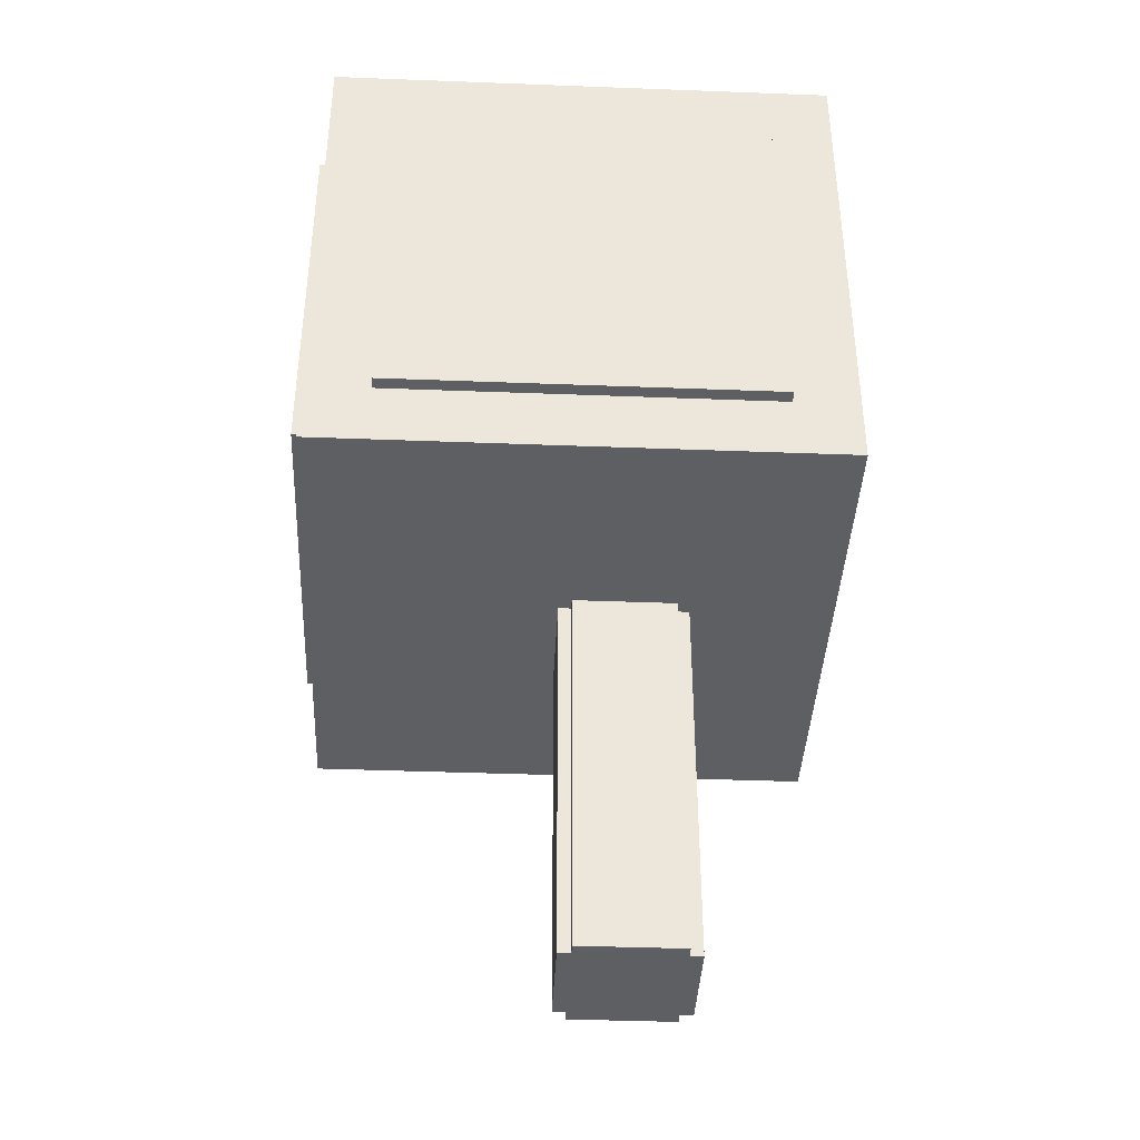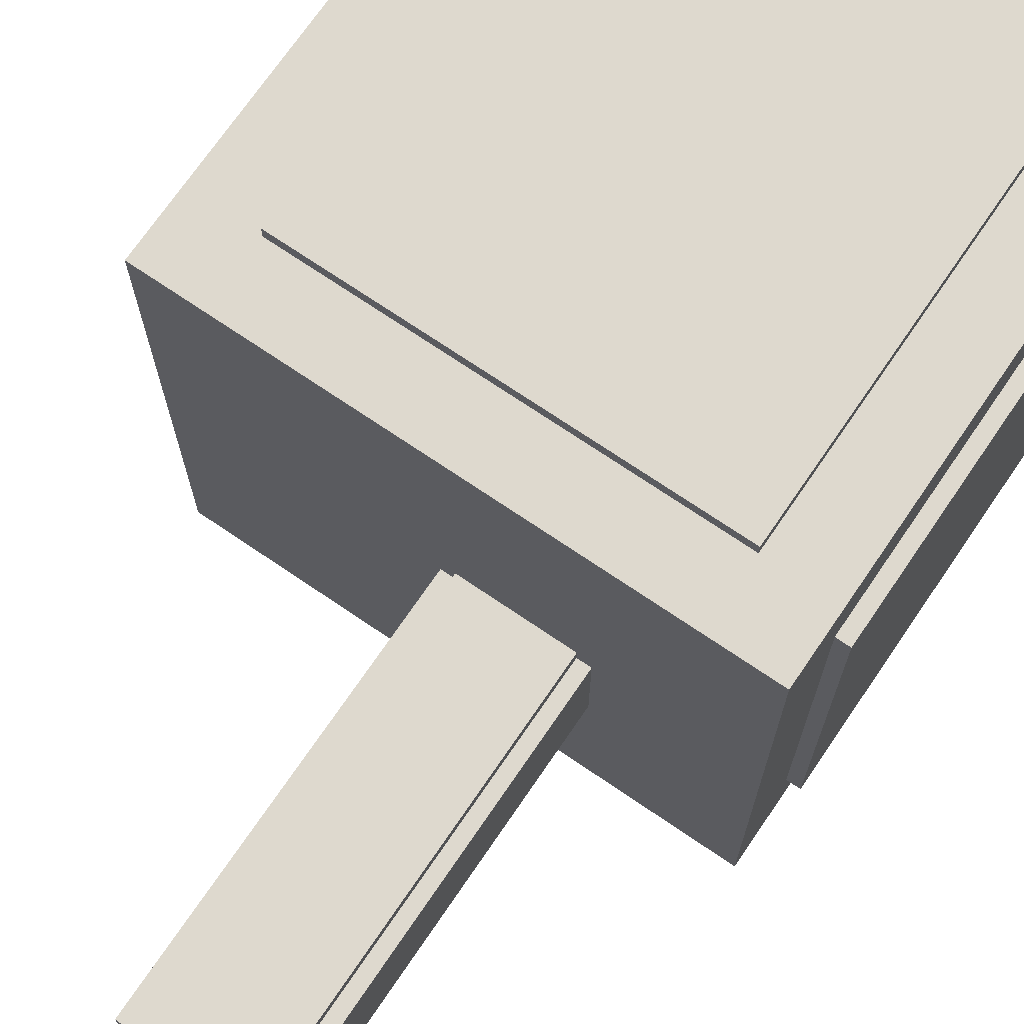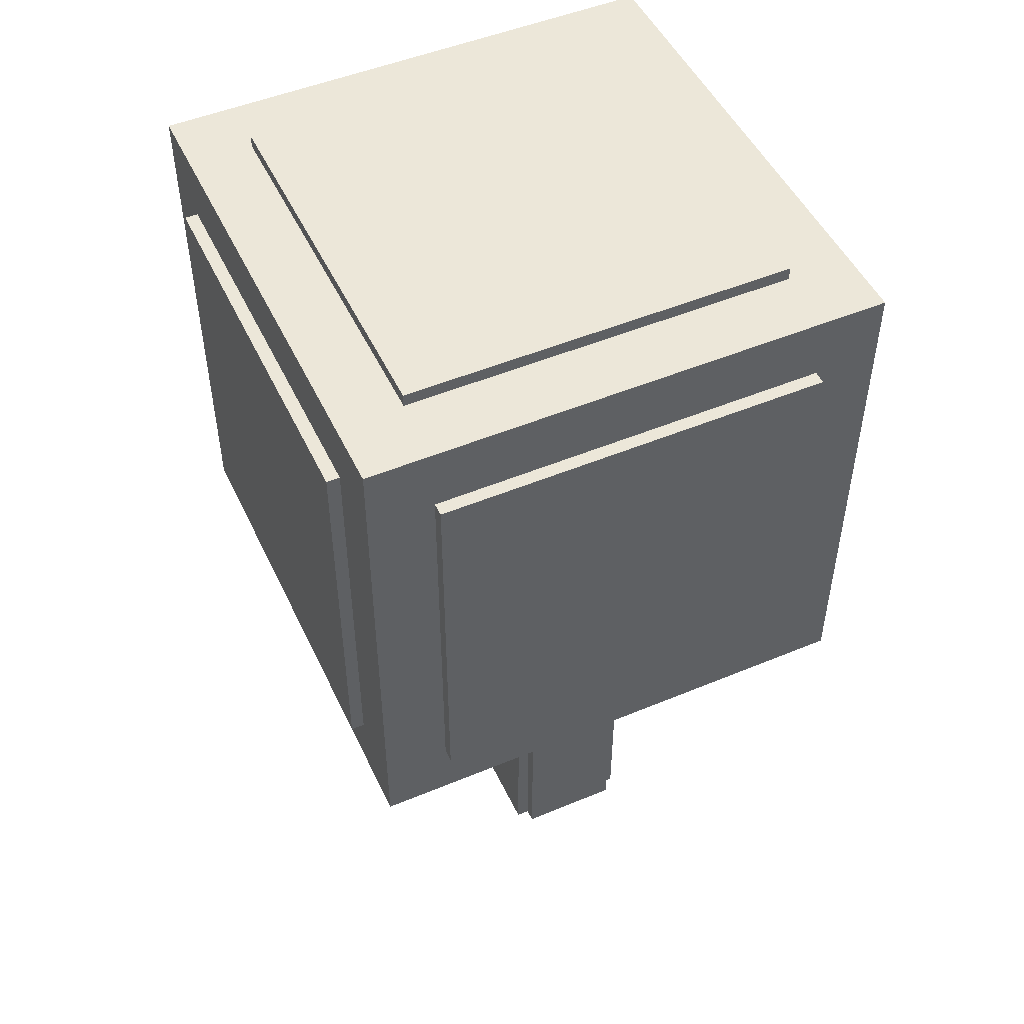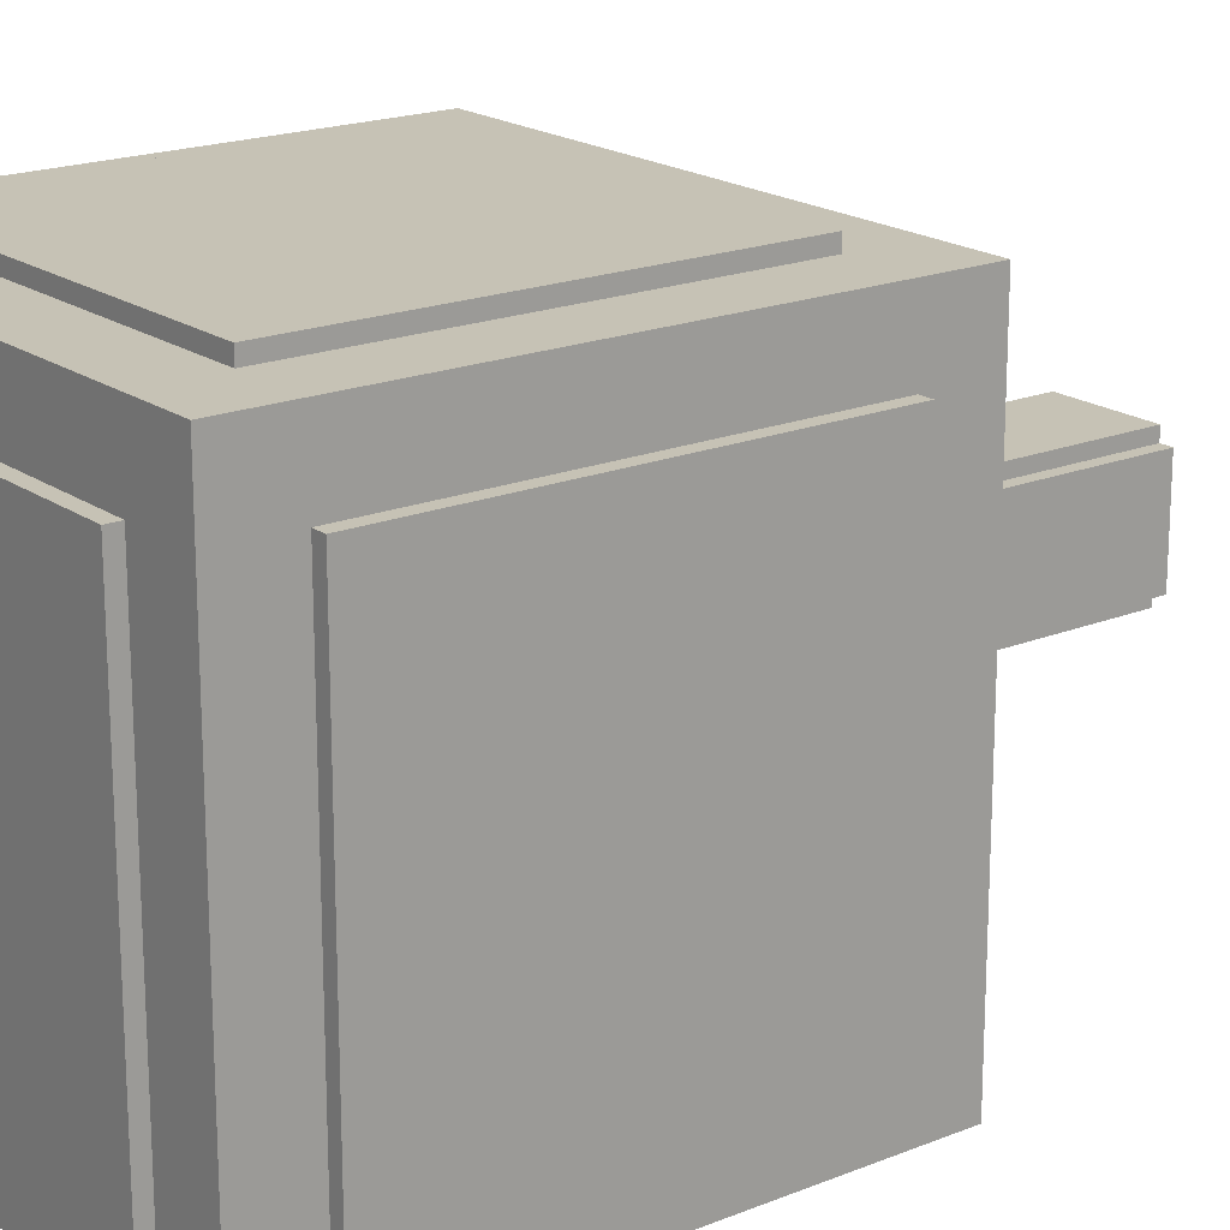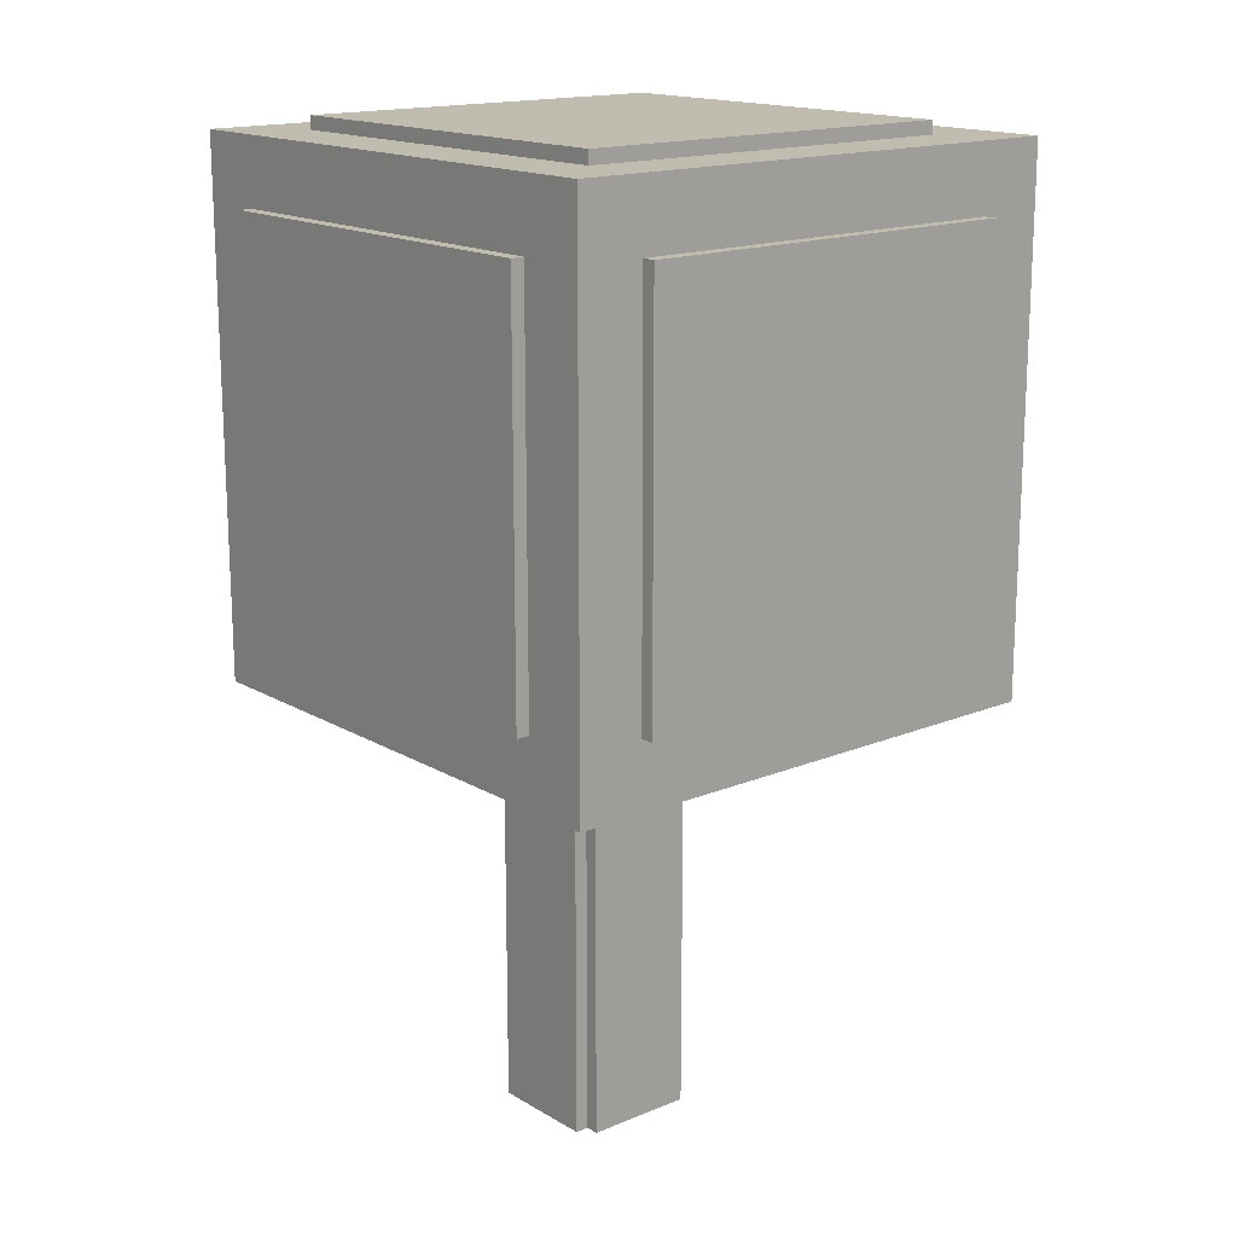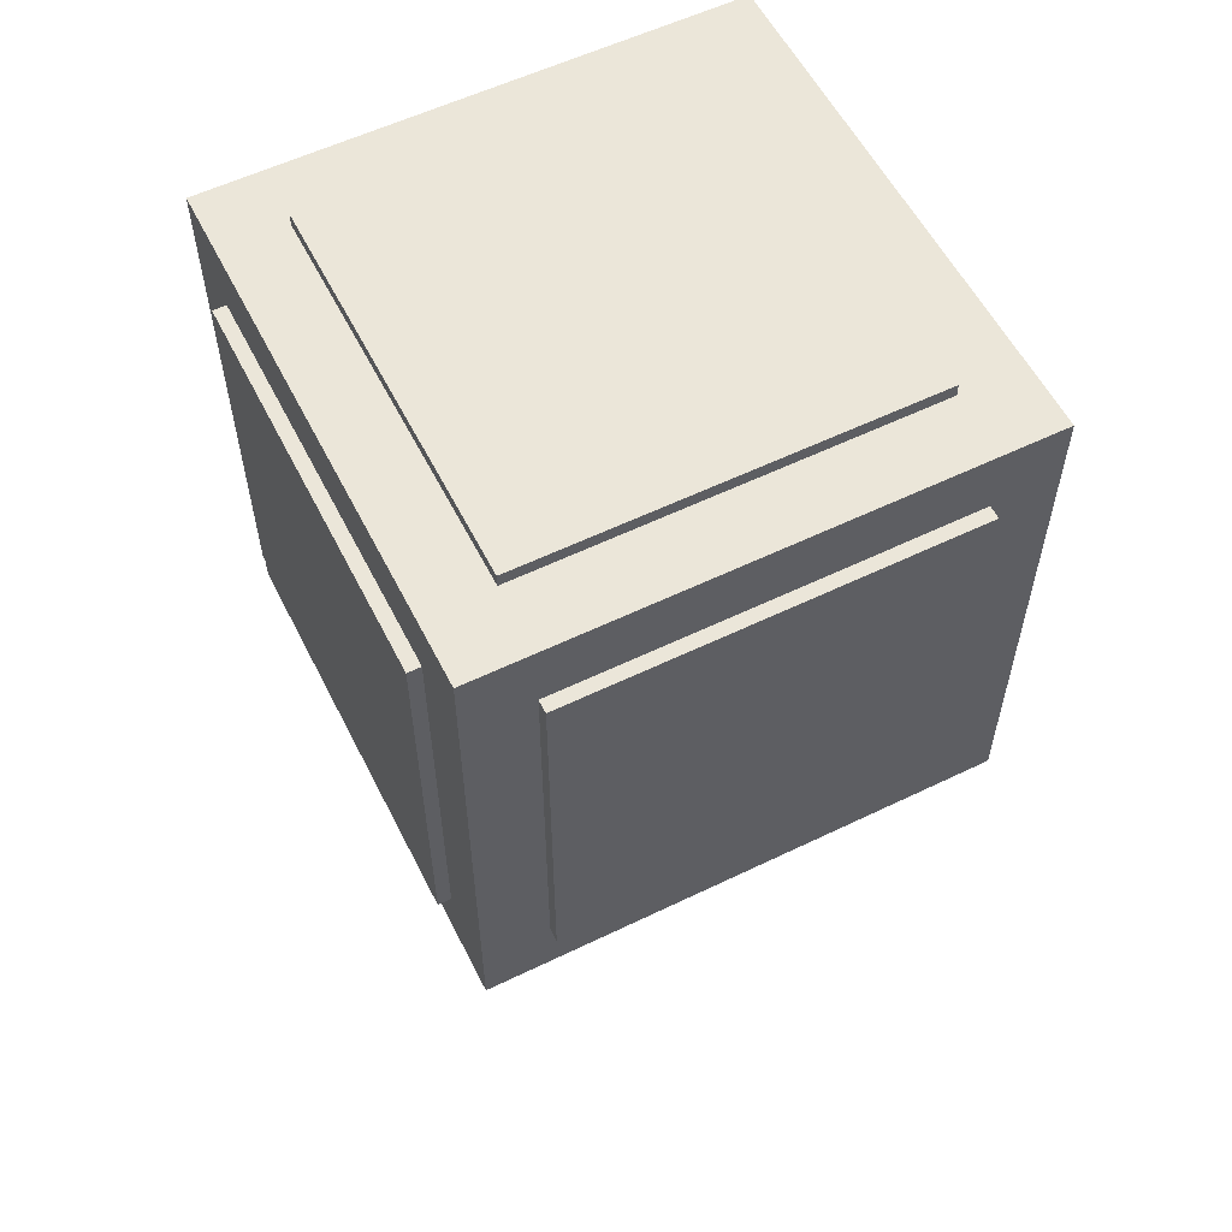
<metadata>
{"format":"obj","ext":"obj","renderer":"f3d","projection":"perspective","resolution":1024,"background":"white","views":[{"elev":-40.1,"azim":-2.7,"up":"+Y"},{"elev":71.4,"azim":34.3,"up":"+Z"},{"elev":49.6,"azim":65.3,"up":"+Y"},{"elev":18.9,"azim":-127.5,"up":"+Z"},{"elev":16.4,"azim":139.8,"up":"+Y"},{"elev":57.3,"azim":-26.7,"up":"+Y"}]}
</metadata>
<code>
o
v 2.1 5.5 -3.4
v 2.1 5.5 -6.4
v 2.1 8.5 -3.4
v 2.1 8.5 -6.4
v 2.2 5 -2.9
v 2.2 5 -6.9
v 2.2 5.5 -3.4
v 2.2 5.5 -6.4
v 2.2 8.5 -3.4
v 2.2 8.5 -6.4
v 2.2 9 -2.9
v 2.2 9 -6.9
v 2.7 5.5 -2.8
v 2.7 5.5 -2.9
v 2.7 5.5 -6.9
v 2.7 5.5 -7
v 2.7 8.5 -2.8
v 2.7 8.5 -2.9
v 2.7 8.5 -6.9
v 2.7 8.5 -7
v 2.7 9 -3.4
v 2.7 9 -6.4
v 2.7 9.1 -3.4
v 2.7 9.1 -6.4
v 4.1 2 -4.7
v 4.1 2 -5.5
v 4.1 5 -4.7
v 4.1 5 -5.5
v 4.2 2 -4.6
v 4.2 2 -4.7
v 4.2 2 -5.5
v 4.2 2 -5.6
v 4.2 5 -4.6
v 4.2 5 -4.7
v 4.2 5 -5.5
v 4.2 5 -5.6
v 5 2 -4.6
v 5 2 -4.7
v 5 2 -5.5
v 5 2 -5.6
v 5 5 -4.6
v 5 5 -4.7
v 5 5 -5.5
v 5 5 -5.6
v 5.1 2 -4.7
v 5.1 2 -5.5
v 5.1 5 -4.7
v 5.1 5 -5.5
v 5.7 5.5 -2.8
v 5.7 5.5 -2.9
v 5.7 5.5 -6.9
v 5.7 5.5 -7
v 5.7 8.5 -2.8
v 5.7 8.5 -2.9
v 5.7 8.5 -6.9
v 5.7 8.5 -7
v 5.7 9 -3.4
v 5.7 9 -6.4
v 5.7 9.1 -3.4
v 5.7 9.1 -6.4
v 6.2 5 -2.9
v 6.2 5 -6.9
v 6.2 5.5 -3.4
v 6.2 5.5 -6.4
v 6.2 8.5 -3.4
v 6.2 8.5 -6.4
v 6.2 9 -2.9
v 6.2 9 -6.9
v 6.3 5.5 -3.4
v 6.3 5.5 -6.4
v 6.3 8.5 -3.4
v 6.3 8.5 -6.4
v 2.7 5.5 -2.8
v 2.7 8.5 -2.8
v 5.7 5.5 -2.8
v 5.7 8.5 -2.8
v 2.2 5 -2.9
v 2.2 9 -2.9
v 2.7 5.5 -2.9
v 2.7 8.5 -2.9
v 5.7 5.5 -2.9
v 5.7 8.5 -2.9
v 6.2 5 -2.9
v 6.2 9 -2.9
v 2.1 5.5 -3.4
v 2.1 8.5 -3.4
v 2.2 5.5 -3.4
v 2.2 8.5 -3.4
v 2.7 9 -3.4
v 2.7 9.1 -3.4
v 5.7 9 -3.4
v 5.7 9.1 -3.4
v 6.2 5.5 -3.4
v 6.2 8.5 -3.4
v 6.3 5.5 -3.4
v 6.3 8.5 -3.4
v 4.2 2 -4.6
v 4.2 5 -4.6
v 5 2 -4.6
v 5 5 -4.6
v 4.1 2 -4.7
v 4.1 5 -4.7
v 4.2 2 -4.7
v 4.2 5 -4.7
v 5 2 -4.7
v 5 5 -4.7
v 5.1 2 -4.7
v 5.1 5 -4.7
v 4.1 2 -5.5
v 4.1 5 -5.5
v 4.2 2 -5.5
v 4.2 5 -5.5
v 5 2 -5.5
v 5 5 -5.5
v 5.1 2 -5.5
v 5.1 5 -5.5
v 4.2 2 -5.6
v 4.2 5 -5.6
v 5 2 -5.6
v 5 5 -5.6
v 2.1 5.5 -6.4
v 2.1 8.5 -6.4
v 2.2 5.5 -6.4
v 2.2 8.5 -6.4
v 2.7 9 -6.4
v 2.7 9.1 -6.4
v 5.7 9 -6.4
v 5.7 9.1 -6.4
v 6.2 5.5 -6.4
v 6.2 8.5 -6.4
v 6.3 5.5 -6.4
v 6.3 8.5 -6.4
v 2.2 5 -6.9
v 2.2 9 -6.9
v 2.7 5.5 -6.9
v 2.7 8.5 -6.9
v 5.7 5.5 -6.9
v 5.7 8.5 -6.9
v 6.2 5 -6.9
v 6.2 9 -6.9
v 2.7 5.5 -7
v 2.7 8.5 -7
v 5.7 5.5 -7
v 5.7 8.5 -7
v 4.2 2 -4.6
v 5 2 -4.6
v 4.1 2 -4.7
v 4.2 2 -4.7
v 5 2 -4.7
v 5.1 2 -4.7
v 4.1 2 -5.5
v 4.2 2 -5.5
v 5 2 -5.5
v 5.1 2 -5.5
v 4.2 2 -5.6
v 5 2 -5.6
v 2.2 5 -2.9
v 6.2 5 -2.9
v 4.2 5 -4.6
v 5 5 -4.6
v 4.1 5 -4.7
v 4.2 5 -4.7
v 5 5 -4.7
v 5.1 5 -4.7
v 4.1 5 -5.5
v 4.2 5 -5.5
v 5 5 -5.5
v 5.1 5 -5.5
v 4.2 5 -5.6
v 5 5 -5.6
v 2.2 5 -6.9
v 6.2 5 -6.9
v 2.7 5.5 -2.8
v 5.7 5.5 -2.8
v 2.7 5.5 -2.9
v 5.7 5.5 -2.9
v 2.1 5.5 -3.4
v 2.2 5.5 -3.4
v 6.2 5.5 -3.4
v 6.3 5.5 -3.4
v 2.1 5.5 -6.4
v 2.2 5.5 -6.4
v 6.2 5.5 -6.4
v 6.3 5.5 -6.4
v 2.7 5.5 -6.9
v 5.7 5.5 -6.9
v 2.7 5.5 -7
v 5.7 5.5 -7
v 2.7 8.5 -2.8
v 5.7 8.5 -2.8
v 2.7 8.5 -2.9
v 5.7 8.5 -2.9
v 2.1 8.5 -3.4
v 2.2 8.5 -3.4
v 6.2 8.5 -3.4
v 6.3 8.5 -3.4
v 2.1 8.5 -6.4
v 2.2 8.5 -6.4
v 6.2 8.5 -6.4
v 6.3 8.5 -6.4
v 2.7 8.5 -6.9
v 5.7 8.5 -6.9
v 2.7 8.5 -7
v 5.7 8.5 -7
v 2.2 9 -2.9
v 6.2 9 -2.9
v 2.7 9 -3.4
v 5.7 9 -3.4
v 2.7 9 -6.4
v 5.7 9 -6.4
v 2.2 9 -6.9
v 6.2 9 -6.9
v 2.7 9.1 -3.4
v 5.7 9.1 -3.4
v 2.7 9.1 -6.4
v 5.7 9.1 -6.4
f 3 2 1
f 4 2 3
f 7 6 5
f 8 6 7
f 9 7 5
f 10 6 8
f 11 9 5
f 11 10 9
f 12 6 10
f 12 10 11
f 17 14 13
f 18 14 17
f 19 16 15
f 20 16 19
f 23 22 21
f 24 22 23
f 27 26 25
f 28 26 27
f 33 30 29
f 34 30 33
f 35 32 31
f 36 32 35
f 37 38 41
f 41 38 42
f 39 40 43
f 43 40 44
f 45 46 47
f 47 46 48
f 49 50 53
f 53 50 54
f 51 52 55
f 55 52 56
f 57 58 59
f 59 58 60
f 61 62 63
f 63 62 64
f 61 63 65
f 64 62 66
f 61 65 67
f 65 66 67
f 66 62 68
f 67 66 68
f 69 70 71
f 71 70 72
f 75 74 73
f 76 74 75
f 79 78 77
f 80 78 79
f 81 79 77
f 82 78 80
f 83 81 77
f 83 82 81
f 84 78 82
f 84 82 83
f 87 86 85
f 88 86 87
f 91 90 89
f 92 90 91
f 95 94 93
f 96 94 95
f 99 98 97
f 100 98 99
f 103 102 101
f 104 102 103
f 107 106 105
f 108 106 107
f 109 110 111
f 111 110 112
f 113 114 115
f 115 114 116
f 117 118 119
f 119 118 120
f 121 122 123
f 123 122 124
f 125 126 127
f 127 126 128
f 129 130 131
f 131 130 132
f 133 134 135
f 135 134 136
f 133 135 137
f 136 134 138
f 133 137 139
f 137 138 139
f 138 134 140
f 139 138 140
f 141 142 143
f 143 142 144
f 148 146 145
f 149 146 148
f 151 148 147
f 151 150 149
f 151 149 148
f 152 150 151
f 153 150 152
f 154 150 153
f 155 153 152
f 156 153 155
f 159 158 157
f 160 158 159
f 161 159 157
f 162 159 161
f 163 158 160
f 164 158 163
f 165 161 157
f 168 158 164
f 169 166 165
f 170 168 167
f 171 169 165
f 171 170 169
f 171 165 157
f 172 168 170
f 172 170 171
f 172 158 168
f 175 174 173
f 176 174 175
f 181 178 177
f 182 178 181
f 183 180 179
f 184 180 183
f 187 186 185
f 188 186 187
f 189 190 191
f 191 190 192
f 193 194 197
f 197 194 198
f 195 196 199
f 199 196 200
f 201 202 203
f 203 202 204
f 205 206 207
f 207 206 208
f 205 207 209
f 208 206 210
f 205 209 211
f 209 210 211
f 210 206 212
f 211 210 212
f 213 214 215
f 215 214 216

</code>
